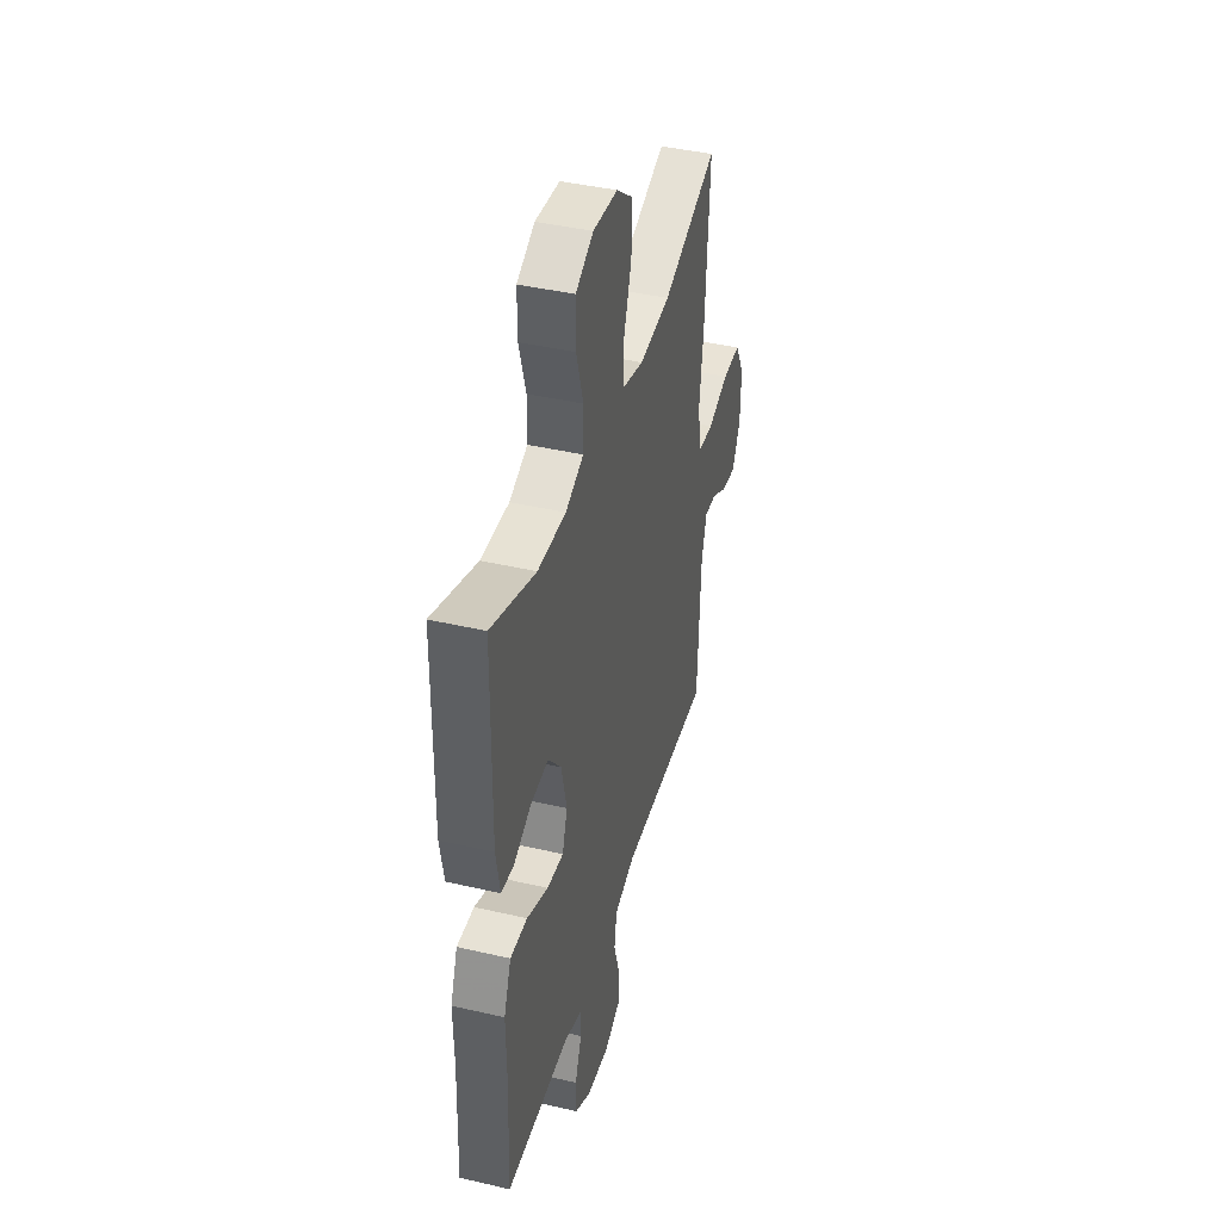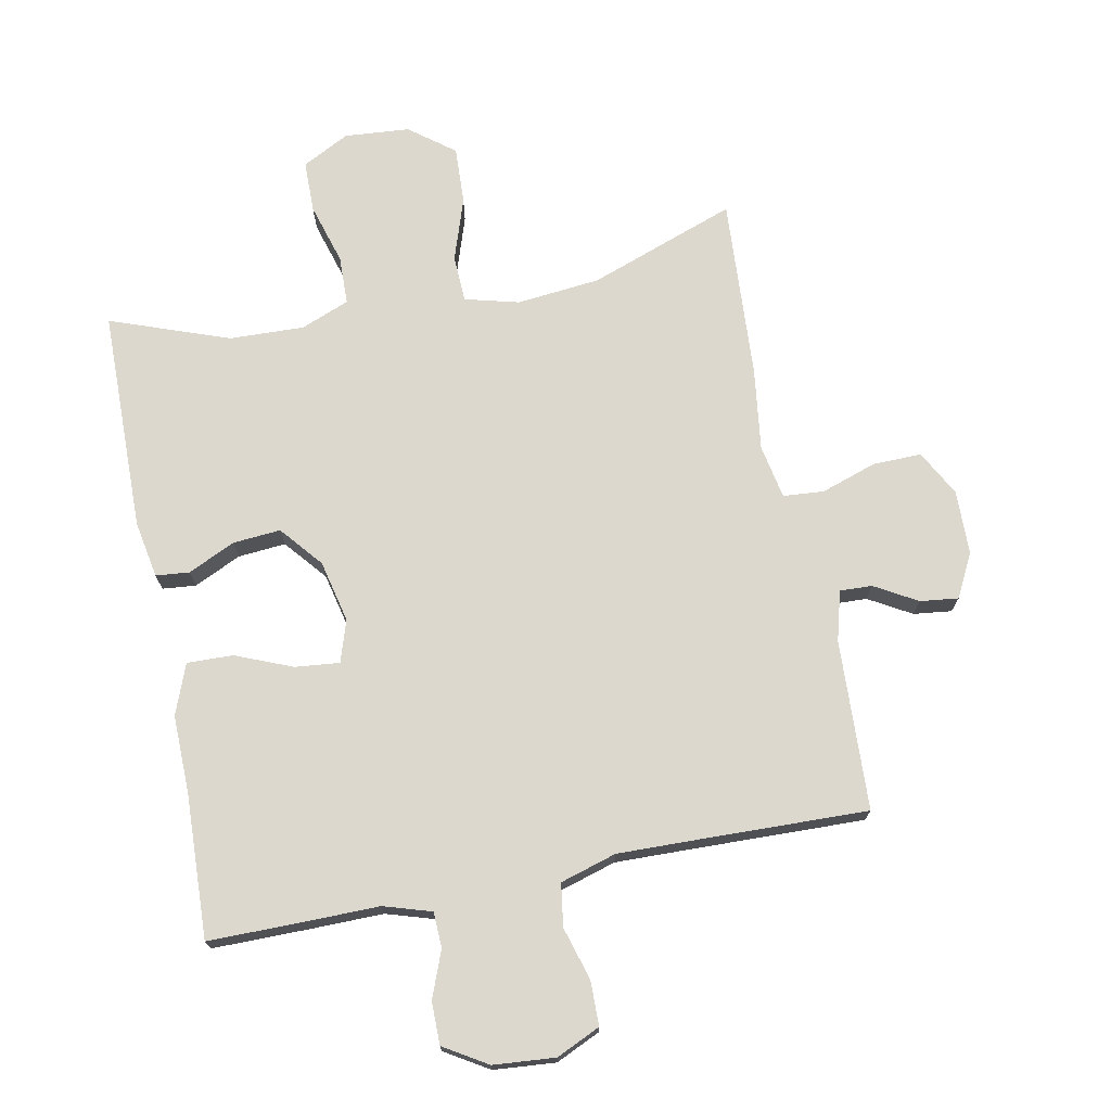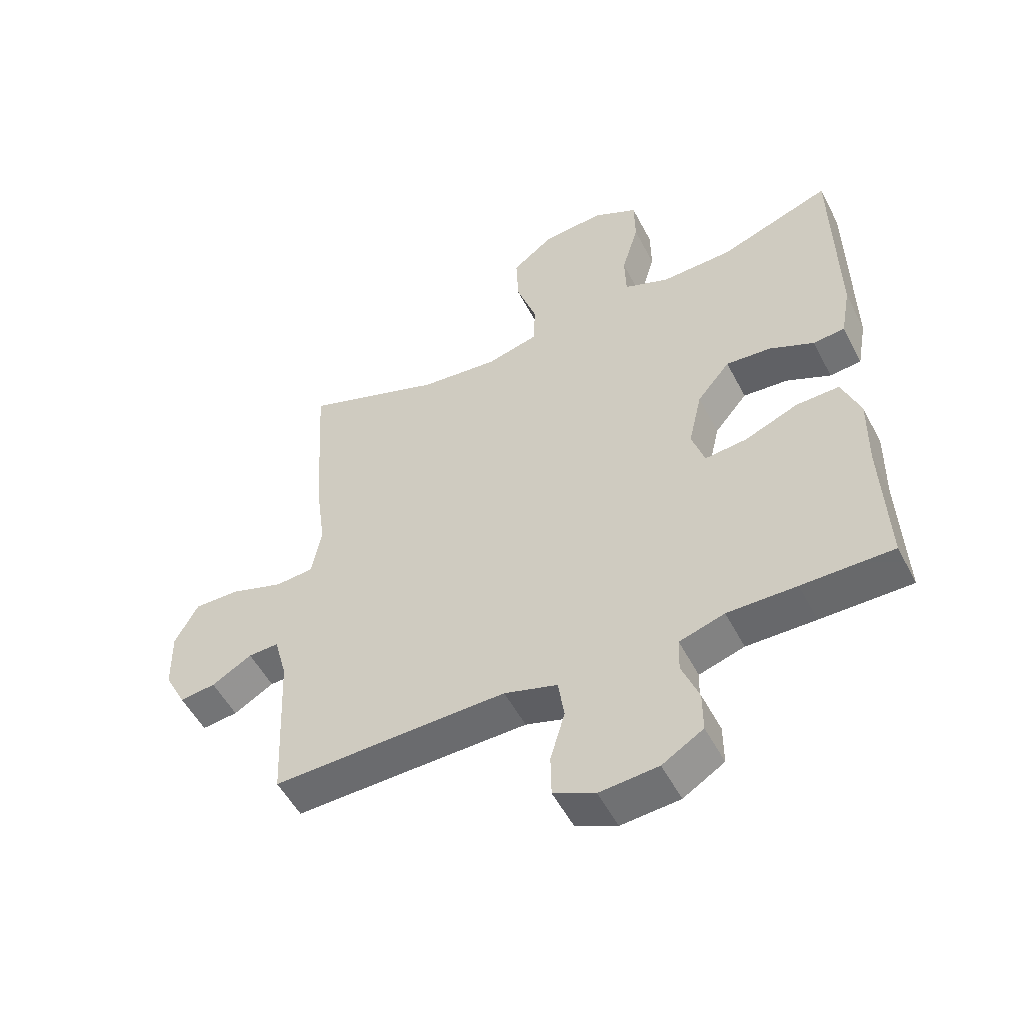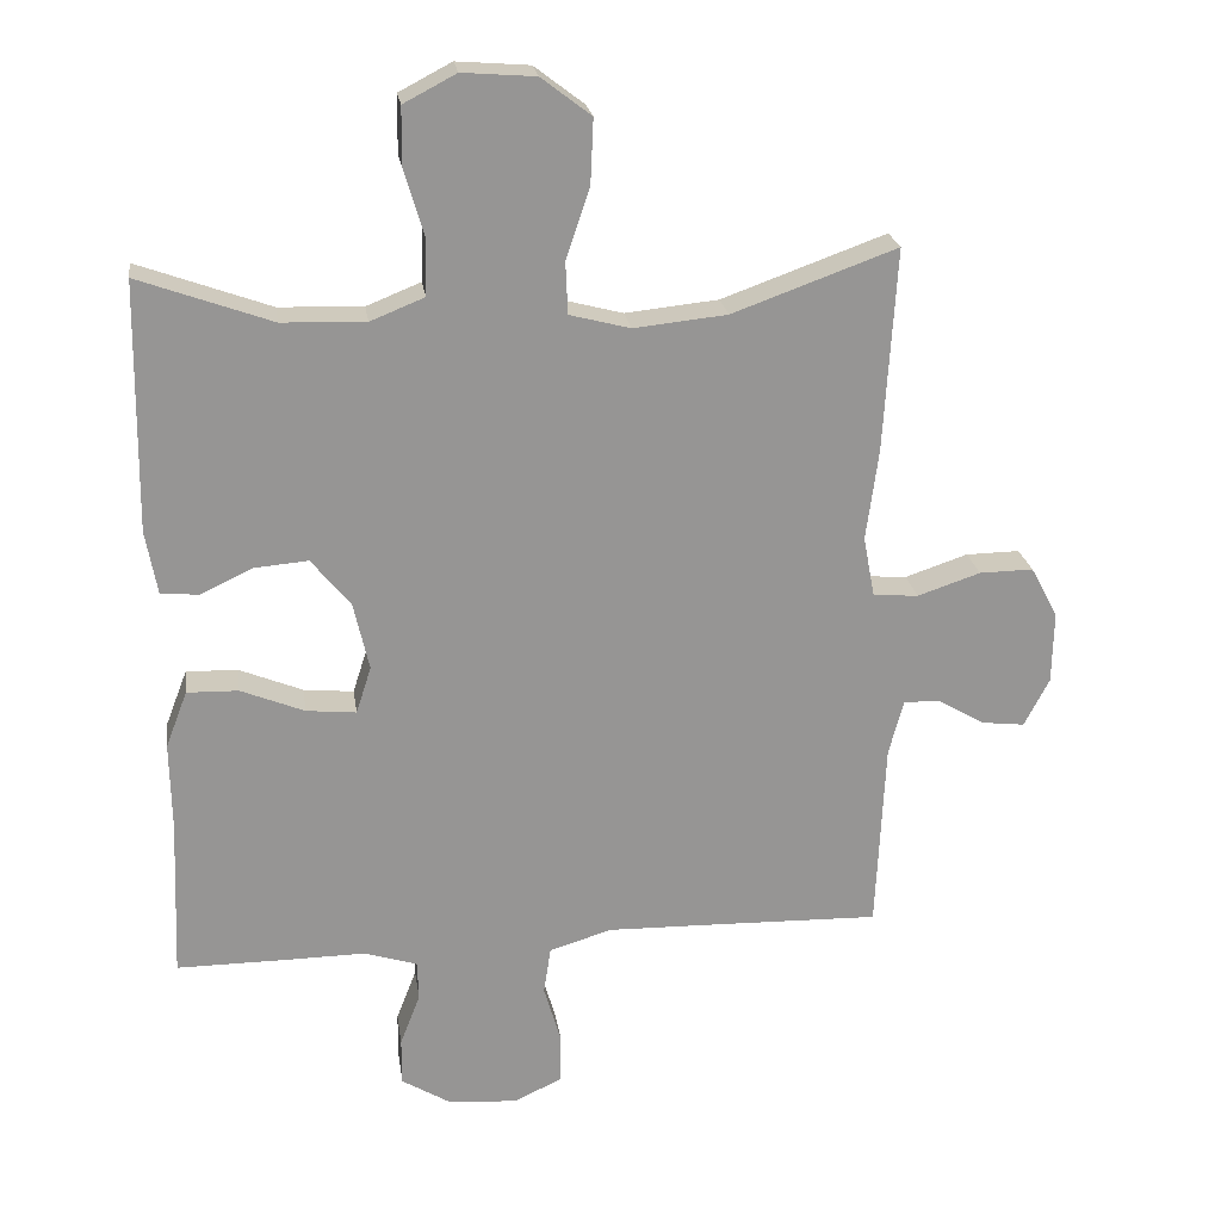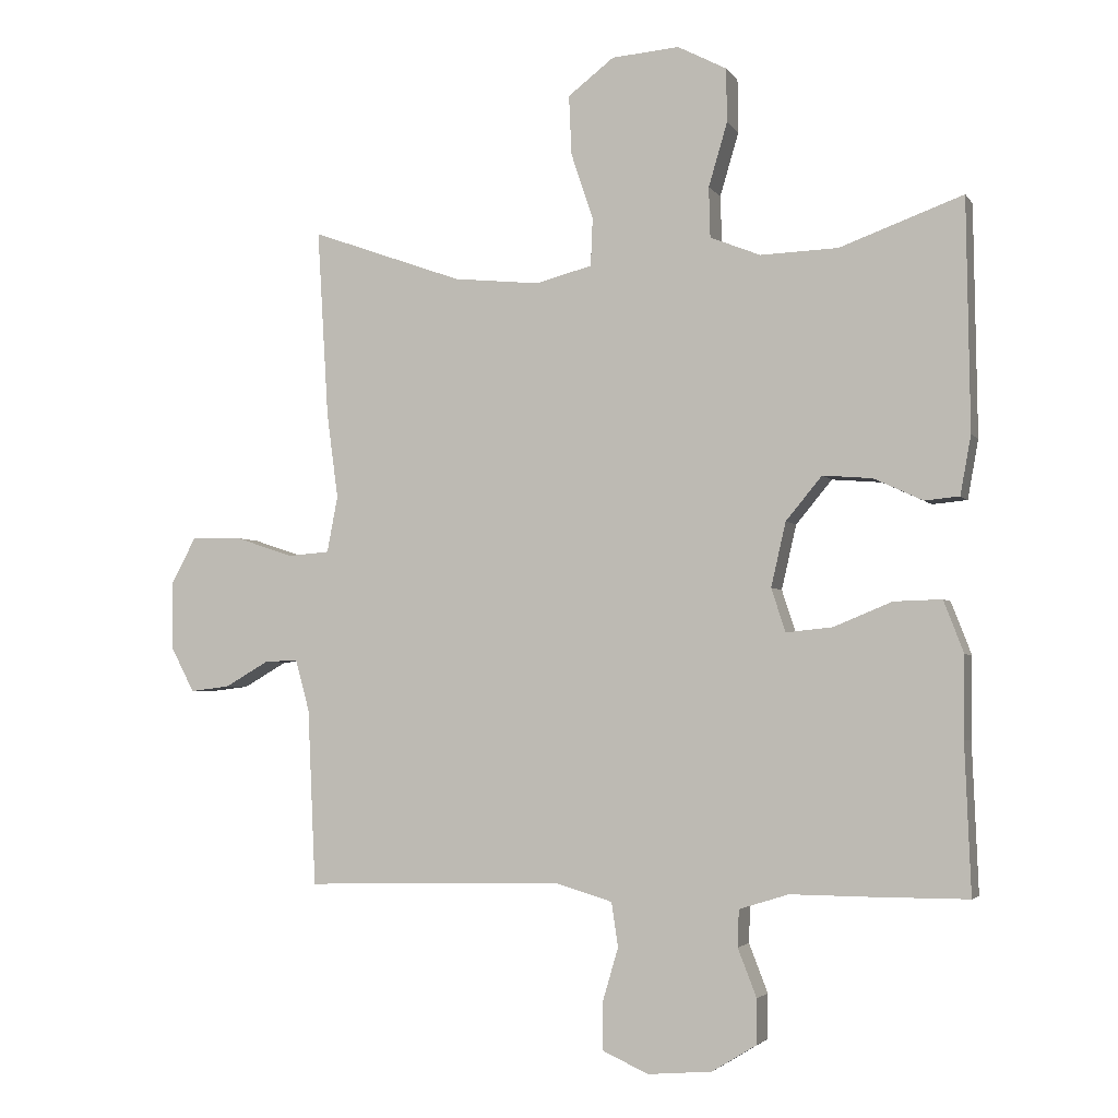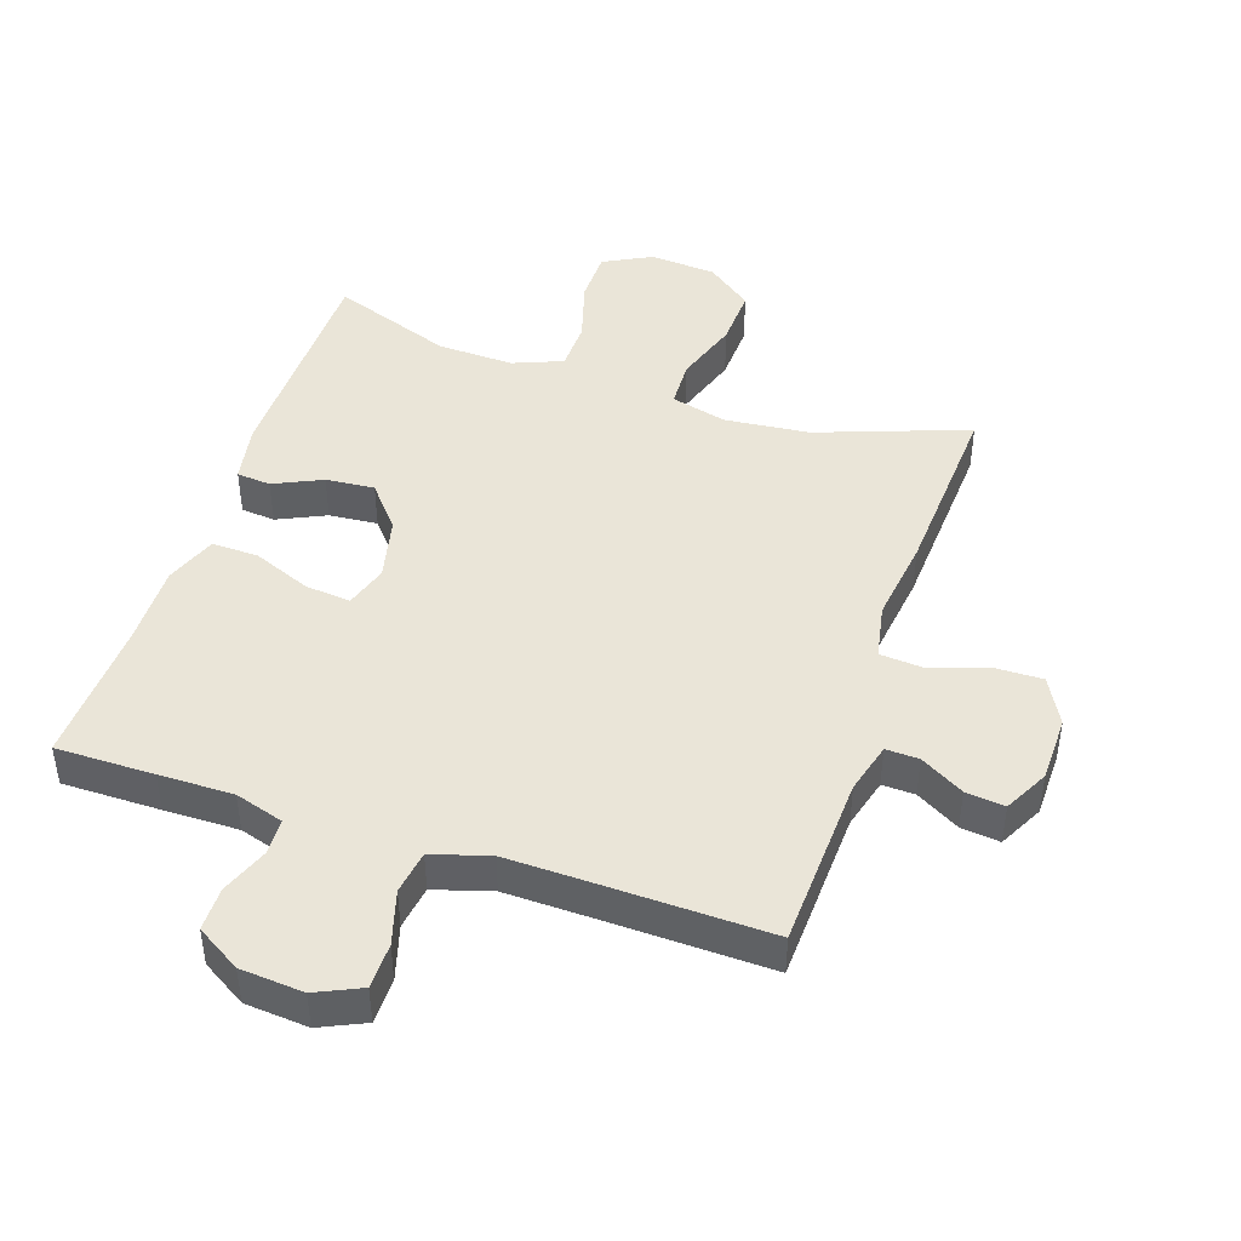
<metadata>
{"format":"obj","ext":"obj","renderer":"f3d","projection":"perspective","resolution":1024,"background":"white","views":[{"elev":41.6,"azim":105.7,"up":"+Z"},{"elev":72.5,"azim":168.8,"up":"+Y"},{"elev":-52.6,"azim":27.0,"up":"+Z"},{"elev":22.8,"azim":171.6,"up":"+Z"},{"elev":-3.3,"azim":17.8,"up":"+Z"},{"elev":44.9,"azim":-161.6,"up":"+Y"}]}
</metadata>
<code>
v -0.5 0.07 -0.5
v -0.512 0.07 -0.236
v -0.533 0.07 -0.159
v -0.583 0.07 -0.161
v -0.649 0.07 -0.199
v -0.708 0.07 -0.206
v -0.743 0.07 -0.139
v -0.745 0.07 -0.039
v -0.707 0.07 0.032
v -0.632 0.07 0.031
v -0.545 0.07 0.002
v -0.482 0.07 0.007
v -0.466 0.07 0.091
v -0.483 0.07 0.218
v -0.5 0.07 0.5
v -0.272 0.07 0.418
v -0.143 0.07 0.405
v -0.059 0.07 0.427
v -0.056 0.07 0.499
v -0.089 0.07 0.597
v -0.093 0.07 0.686
v -0.024 0.07 0.739
v 0.077 0.07 0.747
v 0.15 0.07 0.709
v 0.151 0.07 0.629
v 0.123 0.07 0.534
v 0.125 0.07 0.459
v 0.2 0.07 0.429
v 0.316 0.07 0.433
v 0.5 0.07 0.5
v 0.505 0.07 0.156
v 0.489 0.07 0.068
v 0.437 0.07 0.063
v 0.364 0.07 0.097
v 0.29 0.07 0.103
v 0.236 0.07 0.038
v 0.214 0.07 -0.058
v 0.235 0.07 -0.123
v 0.304 0.07 -0.116
v 0.392 0.07 -0.08
v 0.463 0.07 -0.078
v 0.493 0.07 -0.156
v 0.491 0.07 -0.278
v 0.5 0.07 -0.5
v 0.351 0.07 -0.5
v 0.238 0.07 -0.499
v 0.164 0.07 -0.522
v 0.162 0.07 -0.577
v 0.19 0.07 -0.649
v 0.19 0.07 -0.715
v 0.123 0.07 -0.756
v 0.027 0.07 -0.764
v -0.041 0.07 -0.733
v -0.042 0.07 -0.664
v -0.018 0.07 -0.582
v -0.028 0.07 -0.516
v -0.115 0.07 -0.49
v -0.244 0.07 -0.493
v -0.5 0 -0.5
v -0.512 0 -0.236
v -0.533 0 -0.159
v -0.583 0 -0.161
v -0.649 0 -0.199
v -0.708 0 -0.206
v -0.743 0 -0.139
v -0.745 0 -0.039
v -0.707 0 0.032
v -0.632 0 0.031
v -0.545 0 0.002
v -0.482 0 0.007
v -0.466 0 0.091
v -0.483 0 0.218
v -0.5 0 0.5
v -0.272 0 0.418
v -0.143 0 0.405
v -0.059 0 0.427
v -0.056 0 0.499
v -0.089 0 0.597
v -0.093 0 0.686
v -0.024 0 0.739
v 0.077 0 0.747
v 0.15 0 0.709
v 0.151 0 0.629
v 0.123 0 0.534
v 0.125 0 0.459
v 0.2 0 0.429
v 0.316 0 0.433
v 0.5 0 0.5
v 0.505 0 0.156
v 0.489 0 0.068
v 0.437 0 0.063
v 0.364 0 0.097
v 0.29 0 0.103
v 0.236 0 0.038
v 0.214 0 -0.058
v 0.235 0 -0.123
v 0.304 0 -0.116
v 0.392 0 -0.08
v 0.463 0 -0.078
v 0.493 0 -0.156
v 0.491 0 -0.278
v 0.5 0 -0.5
v 0.351 0 -0.5
v 0.238 0 -0.499
v 0.164 0 -0.522
v 0.162 0 -0.577
v 0.19 0 -0.649
v 0.19 0 -0.715
v 0.123 0 -0.756
v 0.027 0 -0.764
v -0.041 0 -0.733
v -0.042 0 -0.664
v -0.018 0 -0.582
v -0.028 0 -0.516
v -0.115 0 -0.49
v -0.244 0 -0.493
f 52 53 54 55
f 52 55 56
f 51 52 56
f 48 49 50 51
f 47 48 51 56
f 46 47 56 57
f 43 44 45 46
f 42 43 46 57
f 39 40 41 42
f 38 39 42 57
f 31 32 33 34
f 29 30 31 34
f 28 29 34 35
f 27 28 35 36
f 23 24 25 26
f 23 26 27
f 22 23 27
f 19 20 21 22
f 18 19 22 27
f 17 18 27 36
f 13 14 15 16
f 12 13 16 17
f 8 9 10 11
f 8 11 12
f 7 8 12
f 4 5 6 7
f 3 4 7 12
f 2 3 12 17
f 58 1 2 17
f 37 38 57 58
f 17 36 37 58
f 113 112 111 110
f 114 113 110
f 114 110 109
f 109 108 107 106
f 114 109 106 105
f 115 114 105 104
f 104 103 102 101
f 115 104 101 100
f 100 99 98 97
f 115 100 97 96
f 92 91 90 89
f 92 89 88 87
f 93 92 87 86
f 94 93 86 85
f 84 83 82 81
f 85 84 81
f 85 81 80
f 80 79 78 77
f 85 80 77 76
f 94 85 76 75
f 74 73 72 71
f 75 74 71 70
f 69 68 67 66
f 70 69 66
f 70 66 65
f 65 64 63 62
f 70 65 62 61
f 75 70 61 60
f 75 60 59 116
f 116 115 96 95
f 116 95 94 75
f 1 59 60 2
f 2 60 61 3
f 3 61 62 4
f 4 62 63 5
f 5 63 64 6
f 6 64 65 7
f 7 65 66 8
f 8 66 67 9
f 9 67 68 10
f 10 68 69 11
f 11 69 70 12
f 12 70 71 13
f 13 71 72 14
f 14 72 73 15
f 15 73 74 16
f 16 74 75 17
f 17 75 76 18
f 18 76 77 19
f 19 77 78 20
f 20 78 79 21
f 21 79 80 22
f 22 80 81 23
f 23 81 82 24
f 24 82 83 25
f 25 83 84 26
f 26 84 85 27
f 27 85 86 28
f 28 86 87 29
f 29 87 88 30
f 30 88 89 31
f 31 89 90 32
f 32 90 91 33
f 33 91 92 34
f 34 92 93 35
f 35 93 94 36
f 36 94 95 37
f 37 95 96 38
f 38 96 97 39
f 39 97 98 40
f 40 98 99 41
f 41 99 100 42
f 42 100 101 43
f 43 101 102 44
f 44 102 103 45
f 45 103 104 46
f 46 104 105 47
f 47 105 106 48
f 48 106 107 49
f 49 107 108 50
f 50 108 109 51
f 51 109 110 52
f 52 110 111 53
f 53 111 112 54
f 54 112 113 55
f 55 113 114 56
f 56 114 115 57
f 57 115 116 58
f 58 116 59 1

</code>
